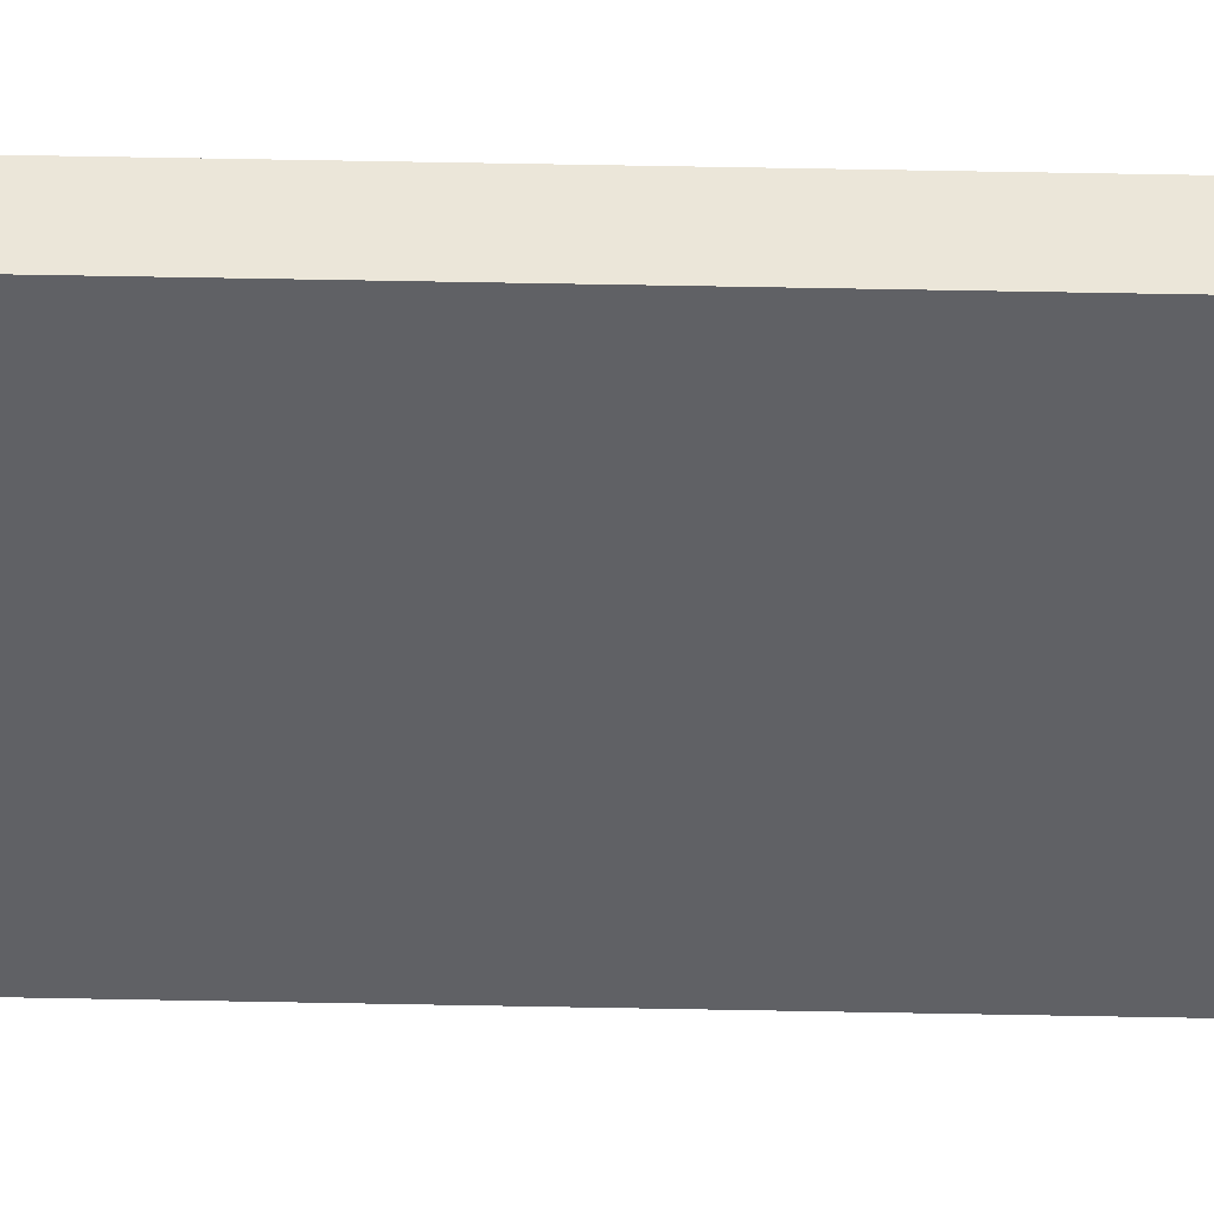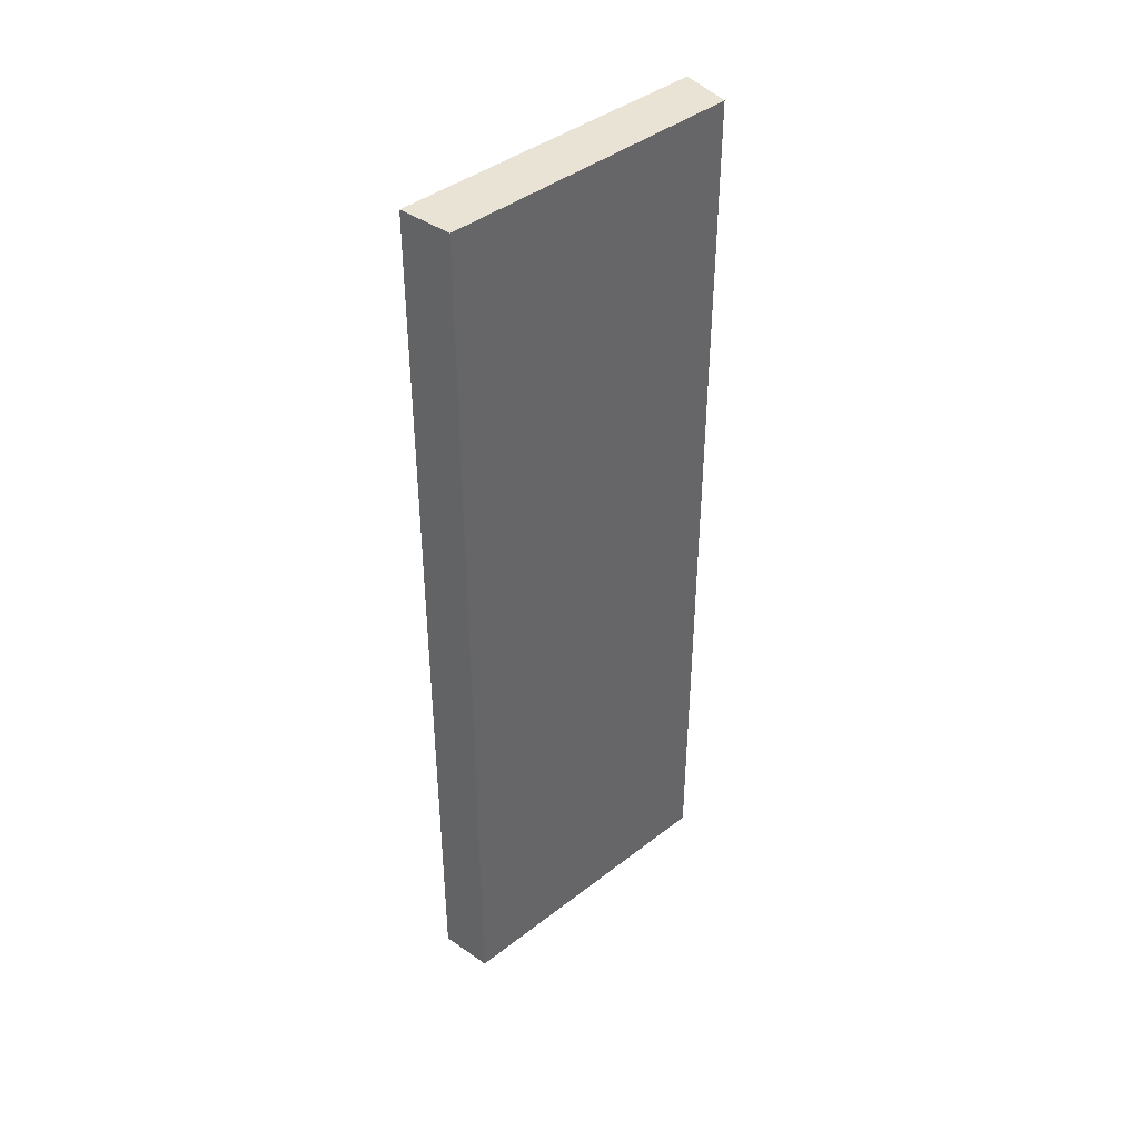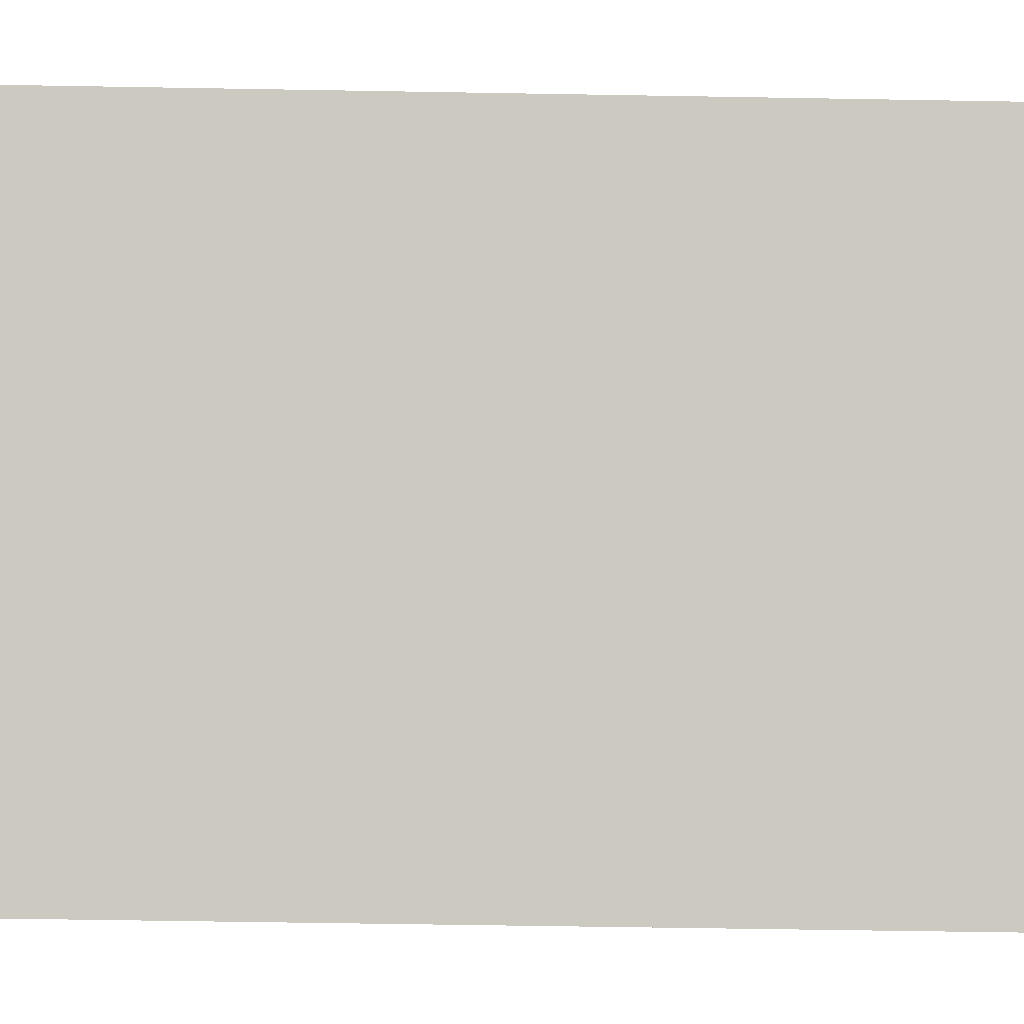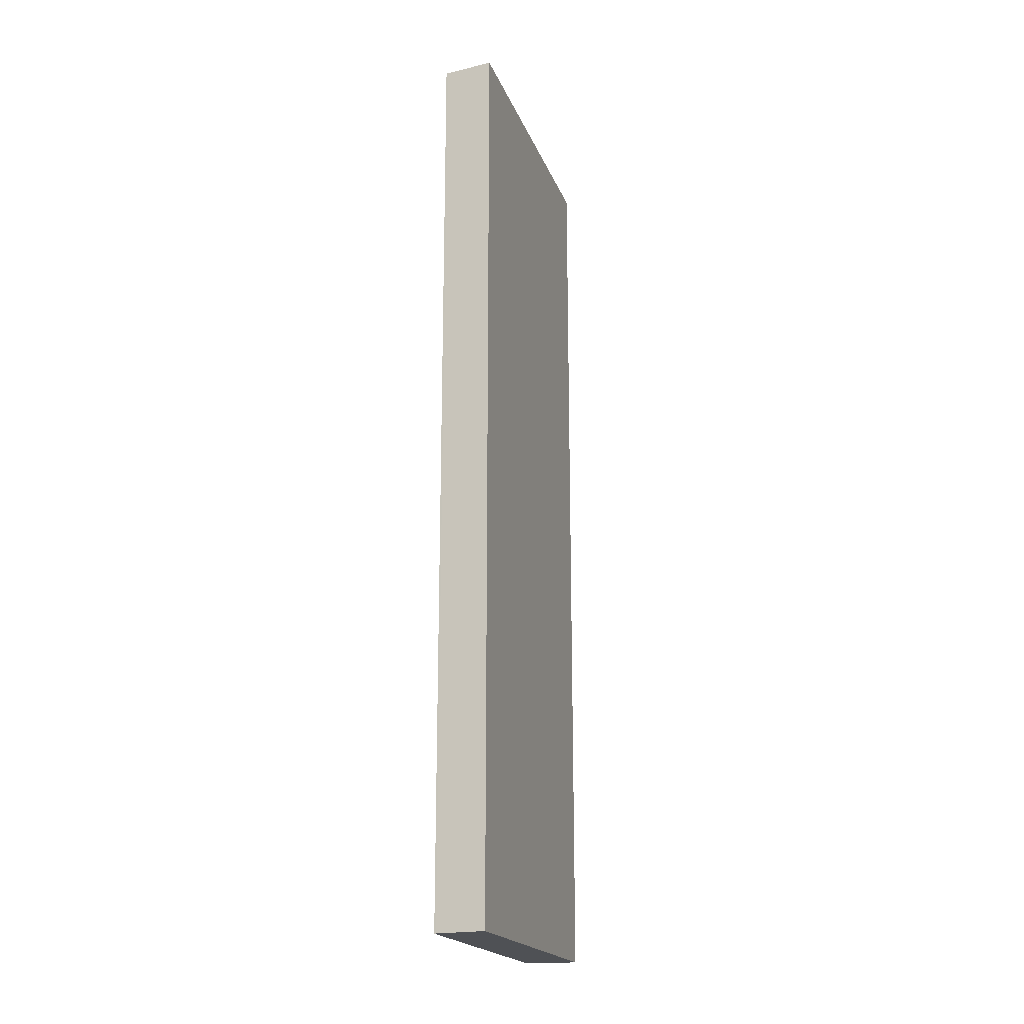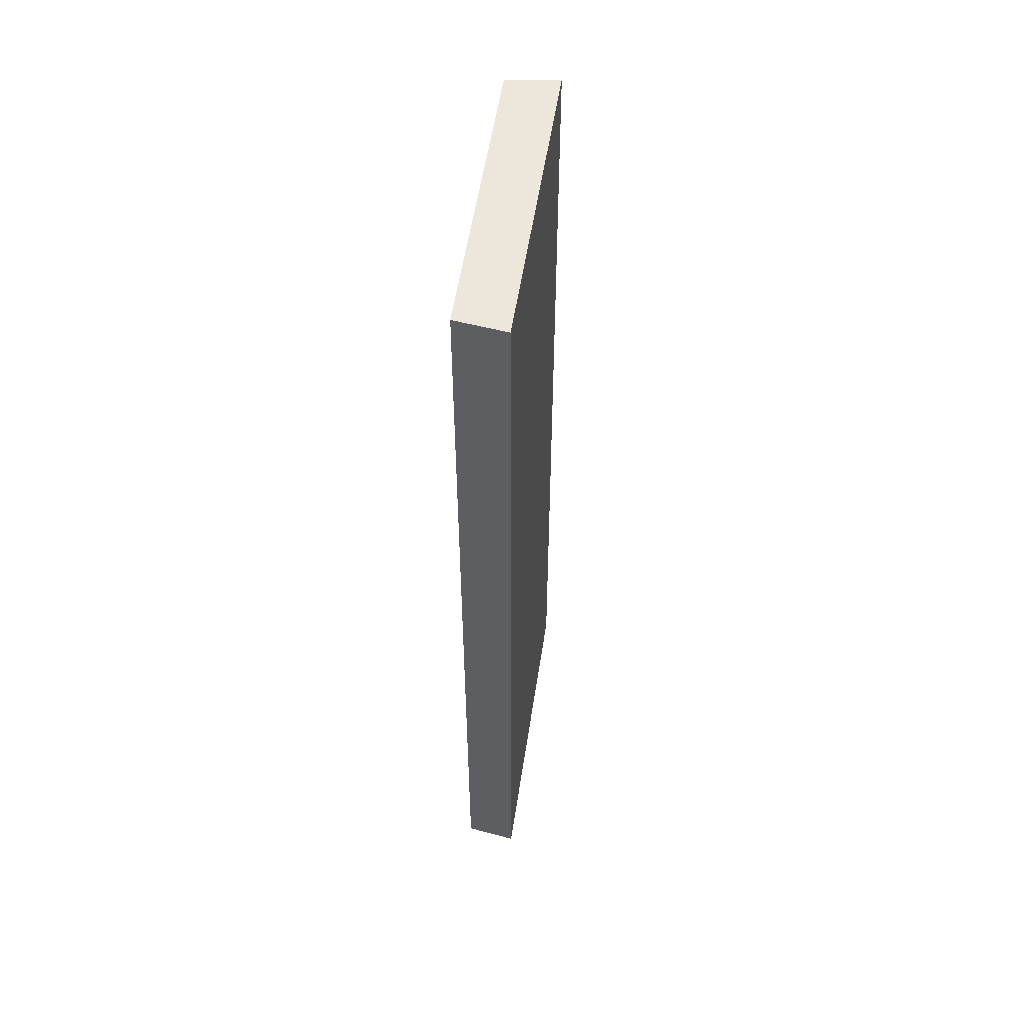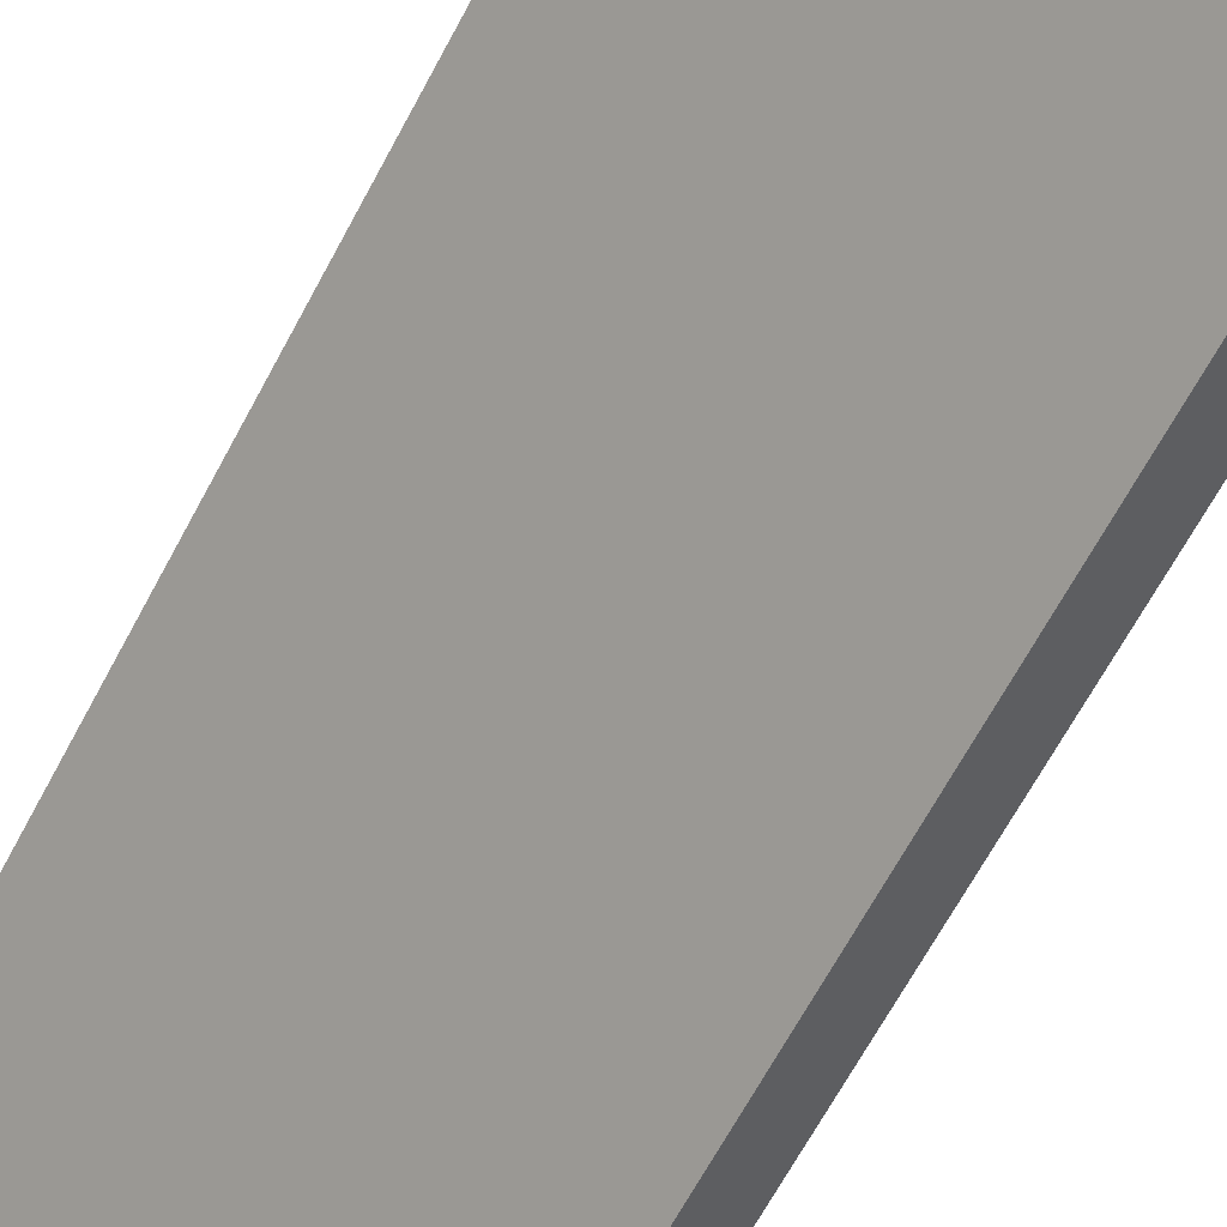
<metadata>
{"format":"obj","ext":"obj","renderer":"f3d","projection":"perspective","resolution":1024,"background":"white","views":[{"elev":78.0,"azim":91.0,"up":"+Z"},{"elev":42.0,"azim":8.8,"up":"+Y"},{"elev":-41.7,"azim":-91.3,"up":"+Z"},{"elev":-19.5,"azim":158.3,"up":"+Y"},{"elev":53.3,"azim":149.9,"up":"+Y"},{"elev":-61.3,"azim":-27.1,"up":"+Z"}]}
</metadata>
<code>
v  0.147 10.87 -0.184
v  2.756 10.87 -2.511
v  2.345 10.87 -2.936
v  2.769 10.87 -2.497
v  0.542 10.87 0.324
v  0 10.87 6.658e-16
v  0.533 10.87 0.319
v  0.542 -1.984e-17 0.324
v  2.769 1.529e-16 -2.497
v  2.756 1.538e-16 -2.511
v  2.345 1.798e-16 -2.936
v  0 0 0
v  0.147 1.127e-17 -0.184
v  0.533 -1.953e-17 0.319
g defaultobject
f 1 2 3
f 2 1 4
f 4 1 5
f 5 1 6
f 5 6 7
f 8 4 5
f 4 8 9
f 9 2 4
f 2 9 10
f 10 3 2
f 3 10 11
f 11 1 3
f 1 11 6
f 6 11 12
f 12 11 13
f 14 5 7
f 5 14 8
f 12 7 6
f 7 12 14
f 10 13 11
f 13 10 9
f 13 9 8
f 13 8 12
f 12 8 14

</code>
